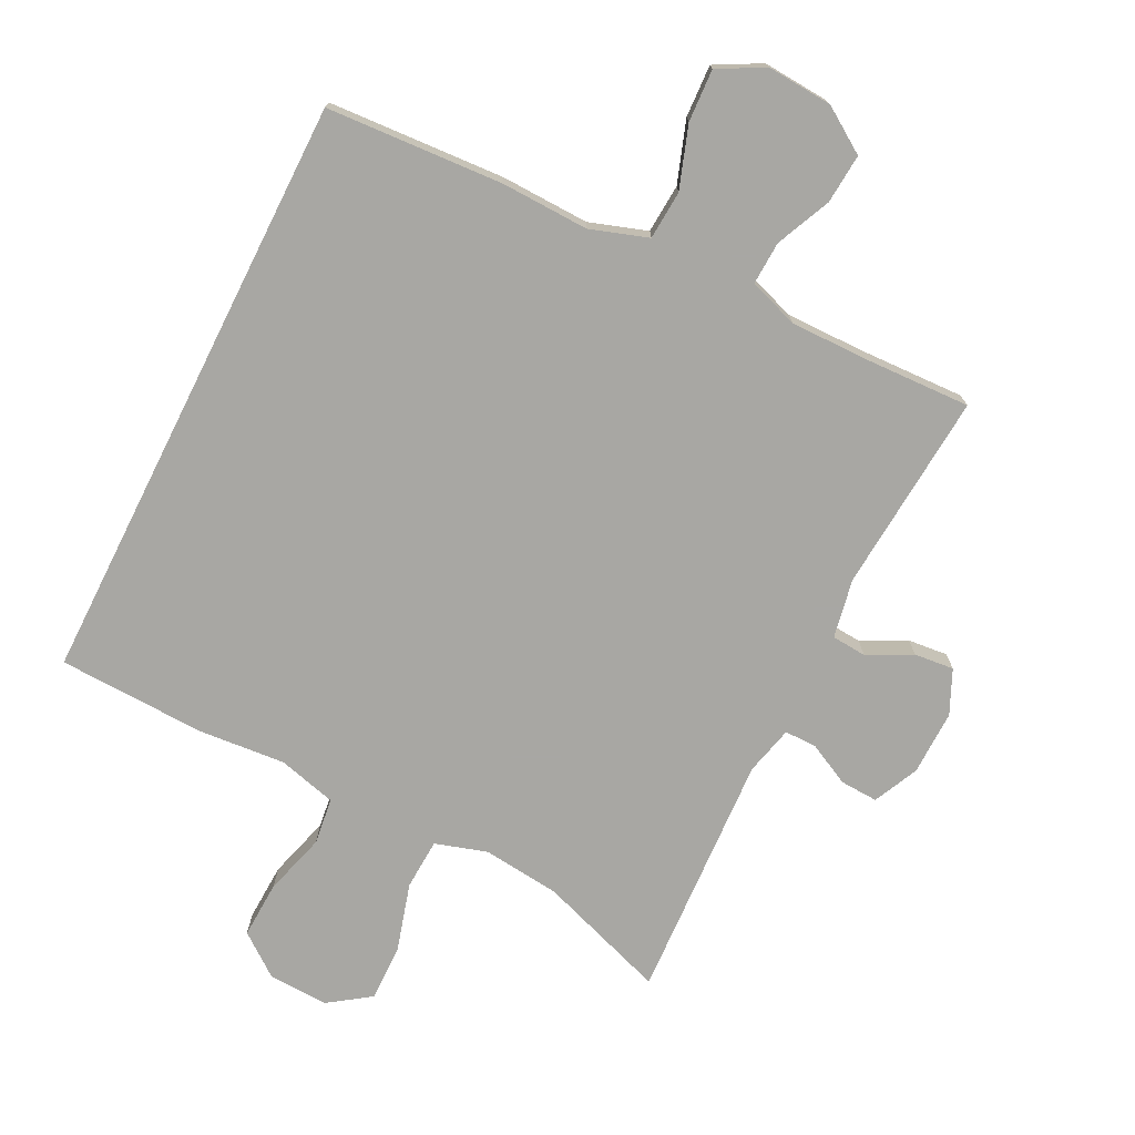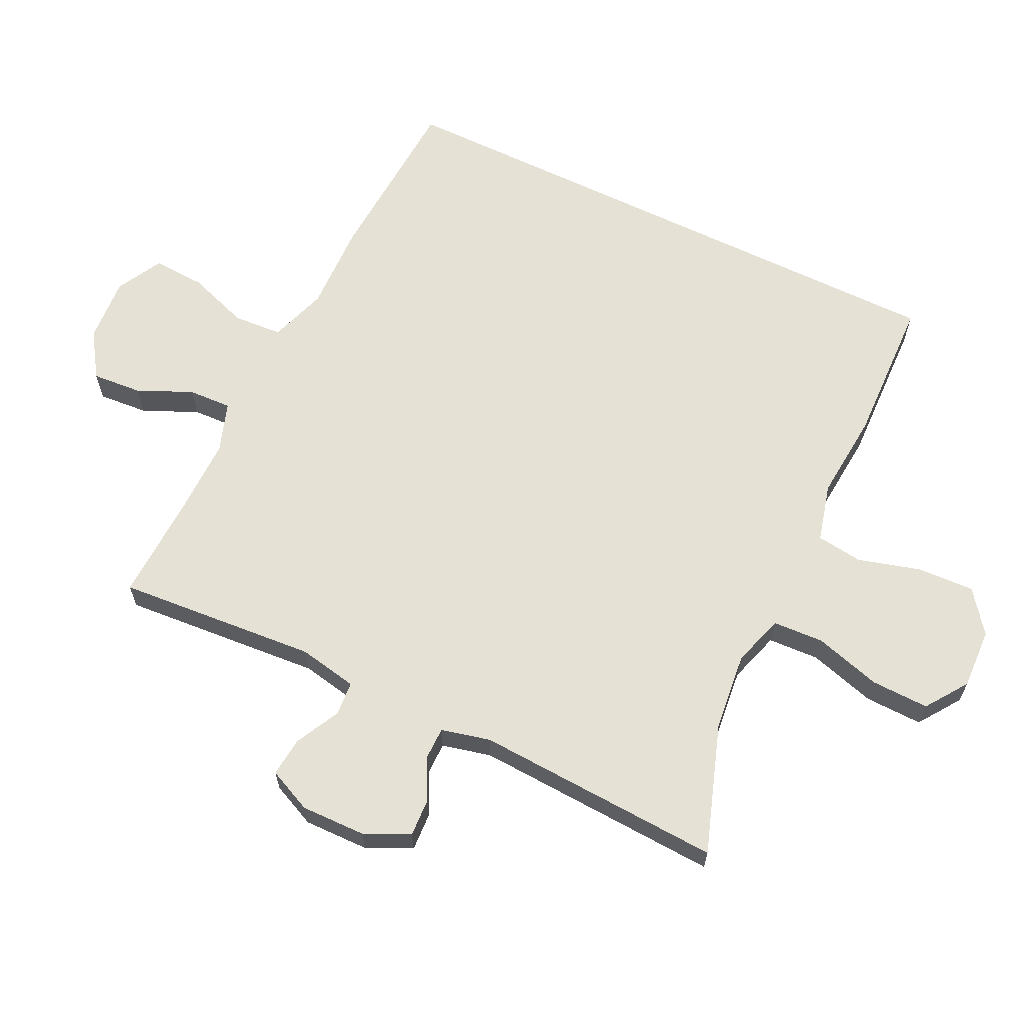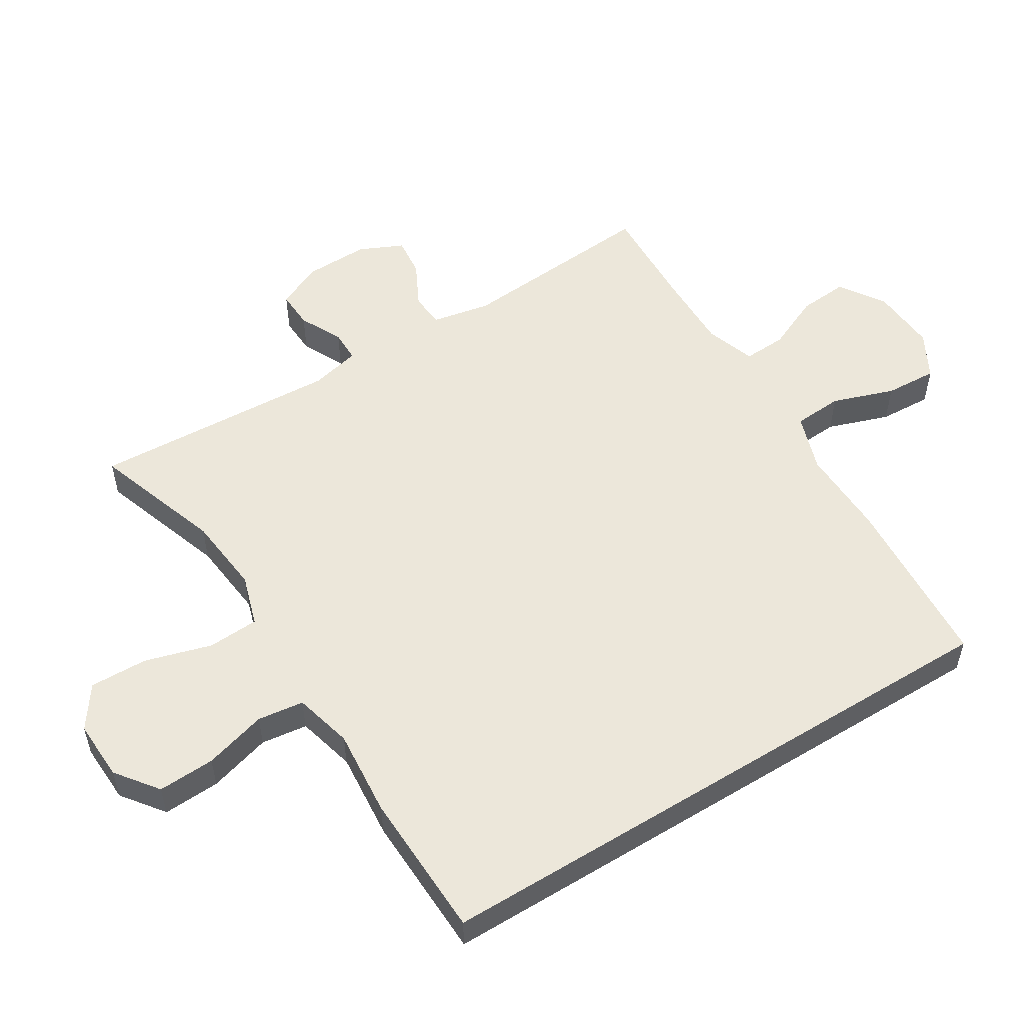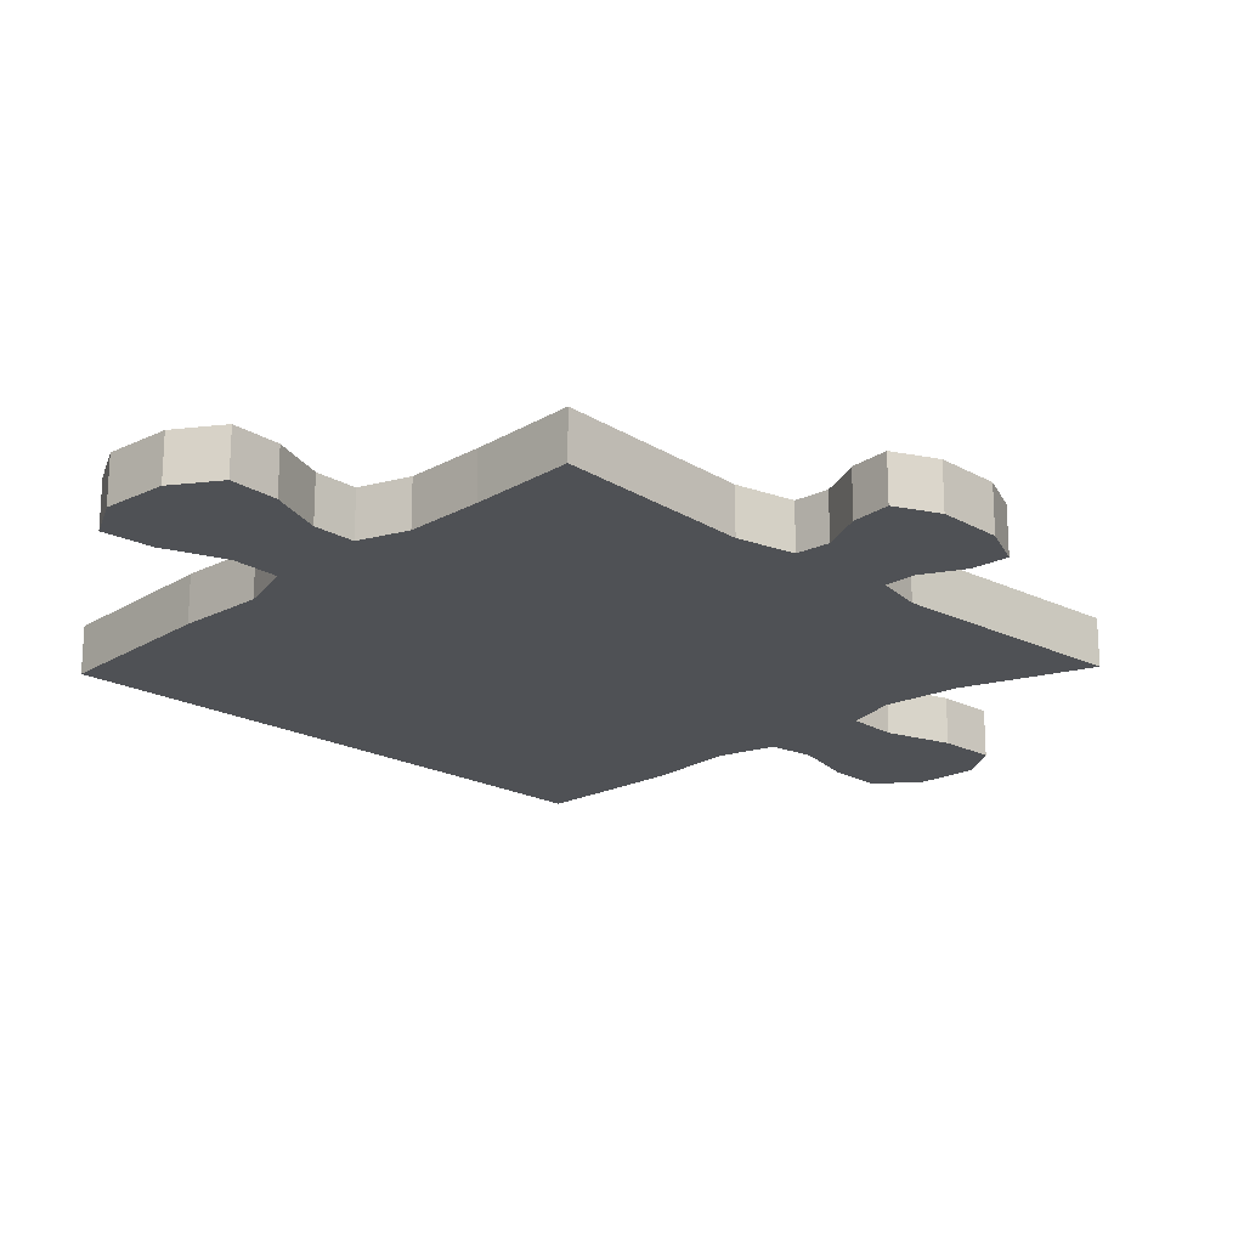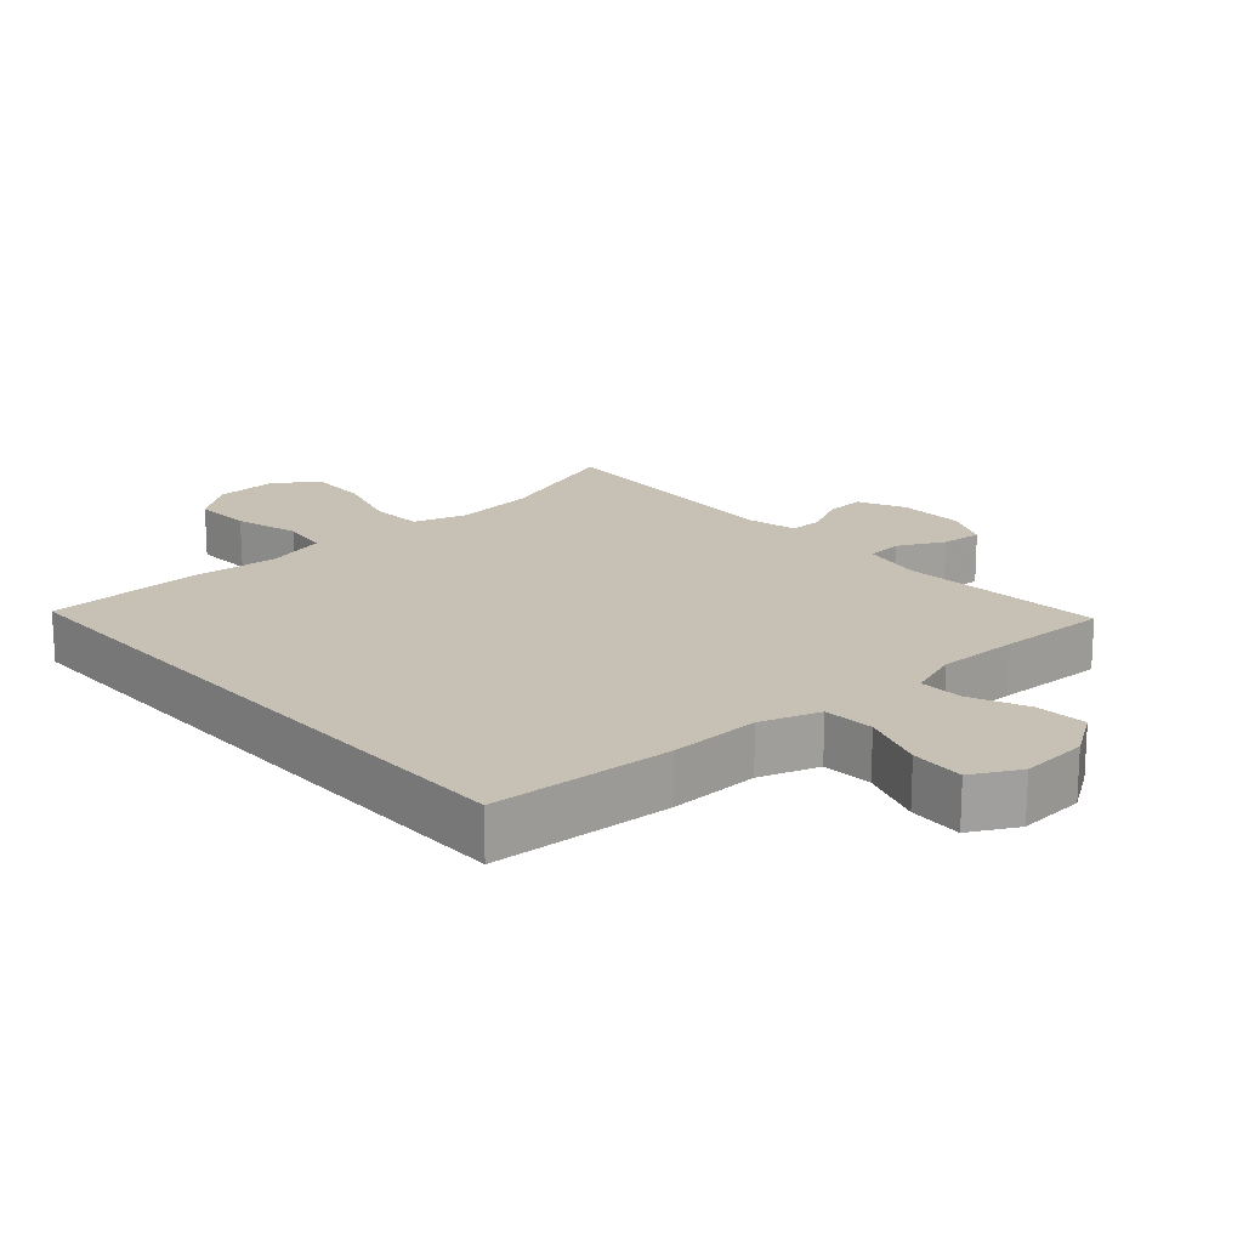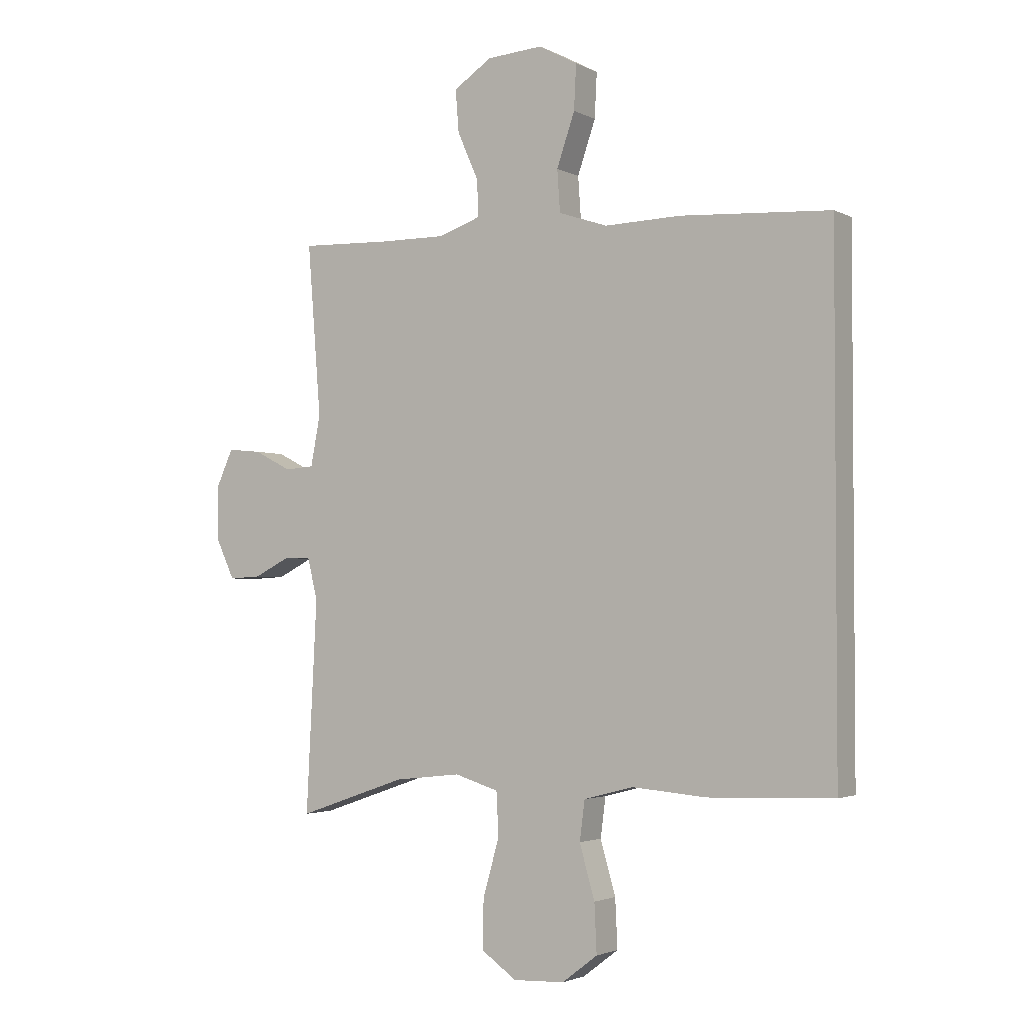
<metadata>
{"format":"obj","ext":"obj","renderer":"f3d","projection":"perspective","resolution":1024,"background":"white","views":[{"elev":-74.5,"azim":-26.6,"up":"+Y"},{"elev":64.2,"azim":115.9,"up":"+Y"},{"elev":54.1,"azim":-121.6,"up":"+Y"},{"elev":-20.0,"azim":45.4,"up":"+Y"},{"elev":18.5,"azim":-41.7,"up":"+Y"},{"elev":-2.6,"azim":-148.7,"up":"+Z"}]}
</metadata>
<code>
v 0.5 0.07 0.5
v 0.476 0.07 0.198
v 0.493 0.07 0.109
v 0.545 0.07 0.105
v 0.612 0.07 0.139
v 0.672 0.07 0.145
v 0.702 0.07 0.079
v 0.7 0.07 -0.019
v 0.668 0.07 -0.087
v 0.611 0.07 -0.084
v 0.547 0.07 -0.052
v 0.499 0.07 -0.052
v 0.481 0.07 -0.126
v 0.5 0.07 -0.5
v 0.306 0.07 -0.433
v 0.188 0.07 -0.42
v 0.11 0.07 -0.444
v 0.106 0.07 -0.521
v 0.135 0.07 -0.622
v 0.137 0.07 -0.709
v 0.074 0.07 -0.753
v -0.017 0.07 -0.749
v -0.08 0.07 -0.701
v -0.076 0.07 -0.615
v -0.049 0.07 -0.521
v -0.058 0.07 -0.451
v -0.146 0.07 -0.428
v -0.278 0.07 -0.439
v -0.5 0.07 -0.431
v -0.5 0.07 0.47
v -0.234 0.07 0.486
v -0.1 0.07 0.482
v -0.013 0.07 0.511
v -0.008 0.07 0.585
v -0.04 0.07 0.678
v -0.044 0.07 0.757
v 0.025 0.07 0.794
v 0.124 0.07 0.787
v 0.192 0.07 0.742
v 0.186 0.07 0.667
v 0.149 0.07 0.584
v 0.146 0.07 0.519
v 0.221 0.07 0.493
v 0.34 0.07 0.494
v 0.5 0 0.5
v 0.476 0 0.198
v 0.493 0 0.109
v 0.545 0 0.105
v 0.612 0 0.139
v 0.672 0 0.145
v 0.702 0 0.079
v 0.7 0 -0.019
v 0.668 0 -0.087
v 0.611 0 -0.084
v 0.547 0 -0.052
v 0.499 0 -0.052
v 0.481 0 -0.126
v 0.5 0 -0.5
v 0.306 0 -0.433
v 0.188 0 -0.42
v 0.11 0 -0.444
v 0.106 0 -0.521
v 0.135 0 -0.622
v 0.137 0 -0.709
v 0.074 0 -0.753
v -0.017 0 -0.749
v -0.08 0 -0.701
v -0.076 0 -0.615
v -0.049 0 -0.521
v -0.058 0 -0.451
v -0.146 0 -0.428
v -0.278 0 -0.439
v -0.5 0 -0.431
v -0.5 0 0.47
v -0.234 0 0.486
v -0.1 0 0.482
v -0.013 0 0.511
v -0.008 0 0.585
v -0.04 0 0.678
v -0.044 0 0.757
v 0.025 0 0.794
v 0.124 0 0.787
v 0.192 0 0.742
v 0.186 0 0.667
v 0.149 0 0.584
v 0.146 0 0.519
v 0.221 0 0.493
v 0.34 0 0.494
f 38 39 40 41
f 38 41 42
f 37 38 42
f 34 35 36 37
f 33 34 37 42
f 32 33 42 43
f 30 31 32
f 27 28 29 30
f 26 27 30 32
f 25 26 32 43
f 23 24 25
f 18 19 20 21
f 17 18 21 22
f 13 14 15
f 12 13 15 16
f 8 9 10 11
f 8 11 12
f 7 8 12
f 4 5 6 7
f 3 4 7 12
f 2 3 12 16
f 44 1 2 16
f 17 22 23 25
f 17 25 43 44
f 16 17 44
f 85 84 83 82
f 86 85 82
f 86 82 81
f 81 80 79 78
f 86 81 78 77
f 87 86 77 76
f 76 75 74
f 74 73 72 71
f 76 74 71 70
f 87 76 70 69
f 69 68 67
f 65 64 63 62
f 66 65 62 61
f 59 58 57
f 60 59 57 56
f 55 54 53 52
f 56 55 52
f 56 52 51
f 51 50 49 48
f 56 51 48 47
f 60 56 47 46
f 60 46 45 88
f 69 67 66 61
f 88 87 69 61
f 88 61 60
f 1 45 46 2
f 2 46 47 3
f 3 47 48 4
f 4 48 49 5
f 5 49 50 6
f 6 50 51 7
f 7 51 52 8
f 8 52 53 9
f 9 53 54 10
f 10 54 55 11
f 11 55 56 12
f 12 56 57 13
f 13 57 58 14
f 14 58 59 15
f 15 59 60 16
f 16 60 61 17
f 17 61 62 18
f 18 62 63 19
f 19 63 64 20
f 20 64 65 21
f 21 65 66 22
f 22 66 67 23
f 23 67 68 24
f 24 68 69 25
f 25 69 70 26
f 26 70 71 27
f 27 71 72 28
f 28 72 73 29
f 29 73 74 30
f 30 74 75 31
f 31 75 76 32
f 32 76 77 33
f 33 77 78 34
f 34 78 79 35
f 35 79 80 36
f 36 80 81 37
f 37 81 82 38
f 38 82 83 39
f 39 83 84 40
f 40 84 85 41
f 41 85 86 42
f 42 86 87 43
f 43 87 88 44
f 44 88 45 1

</code>
